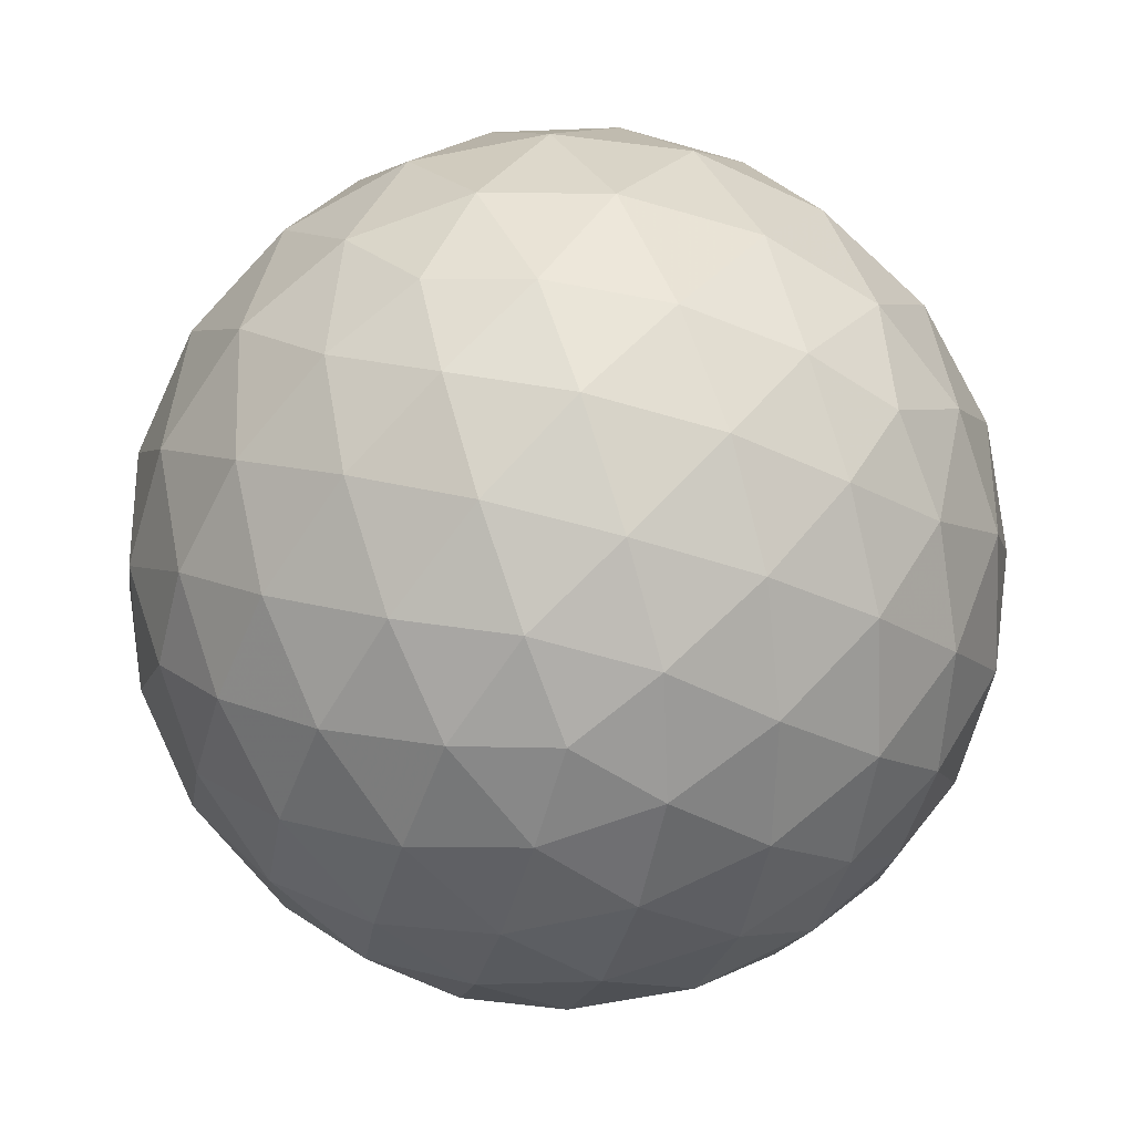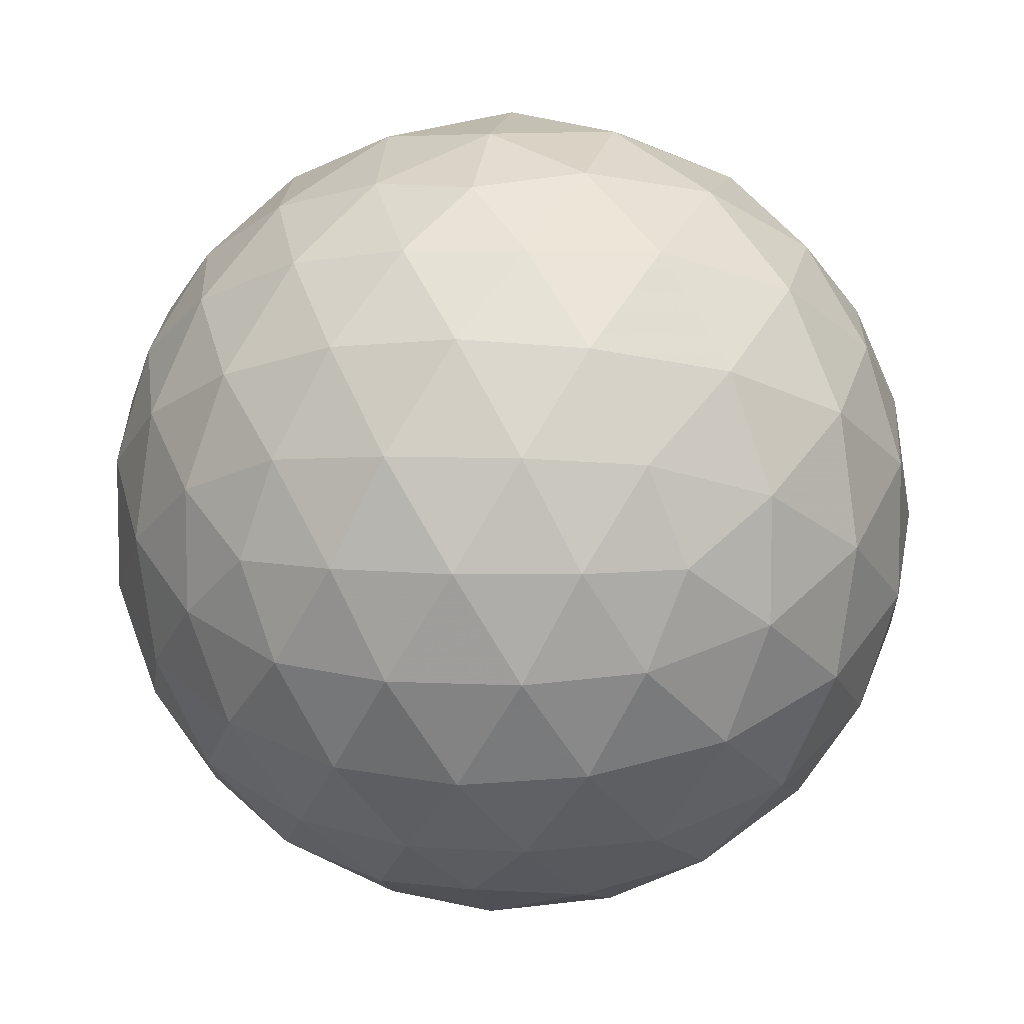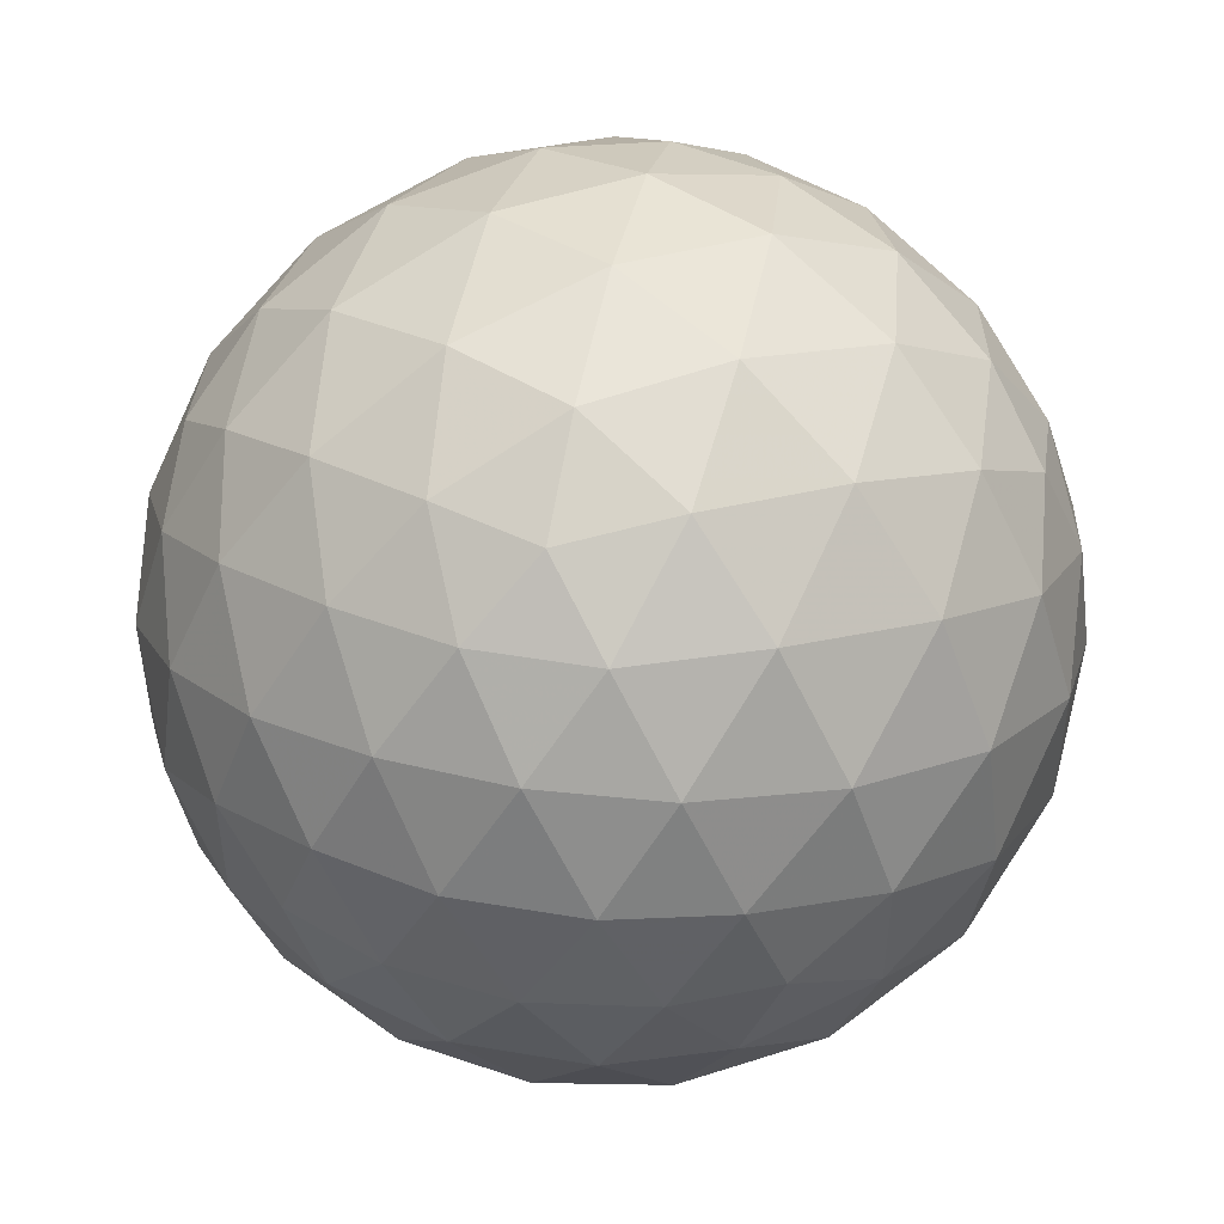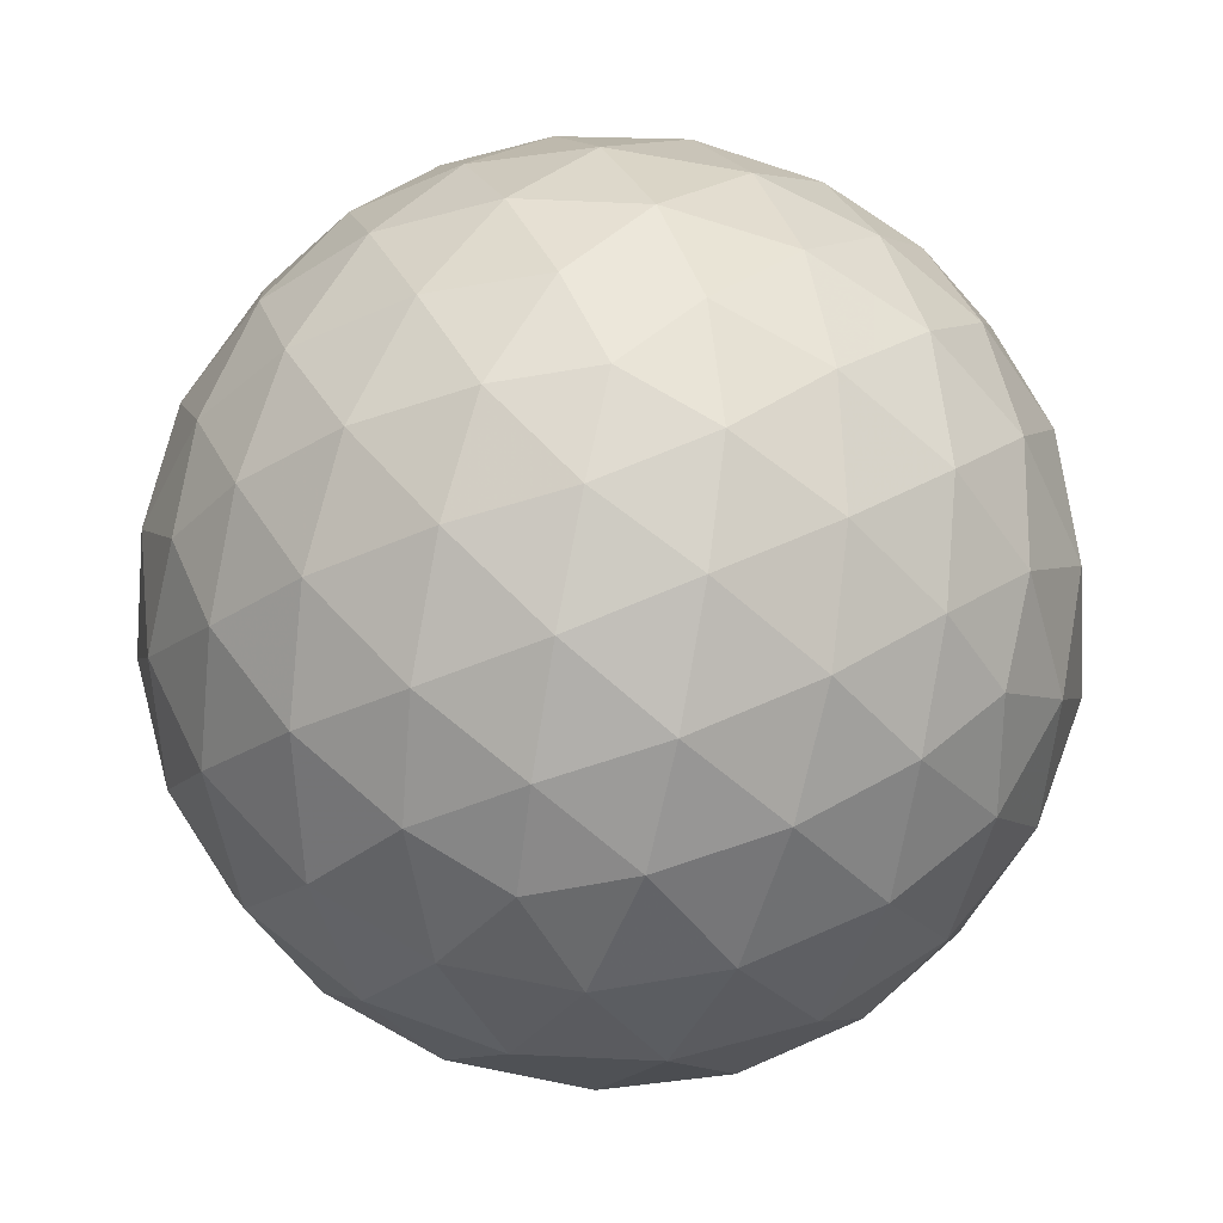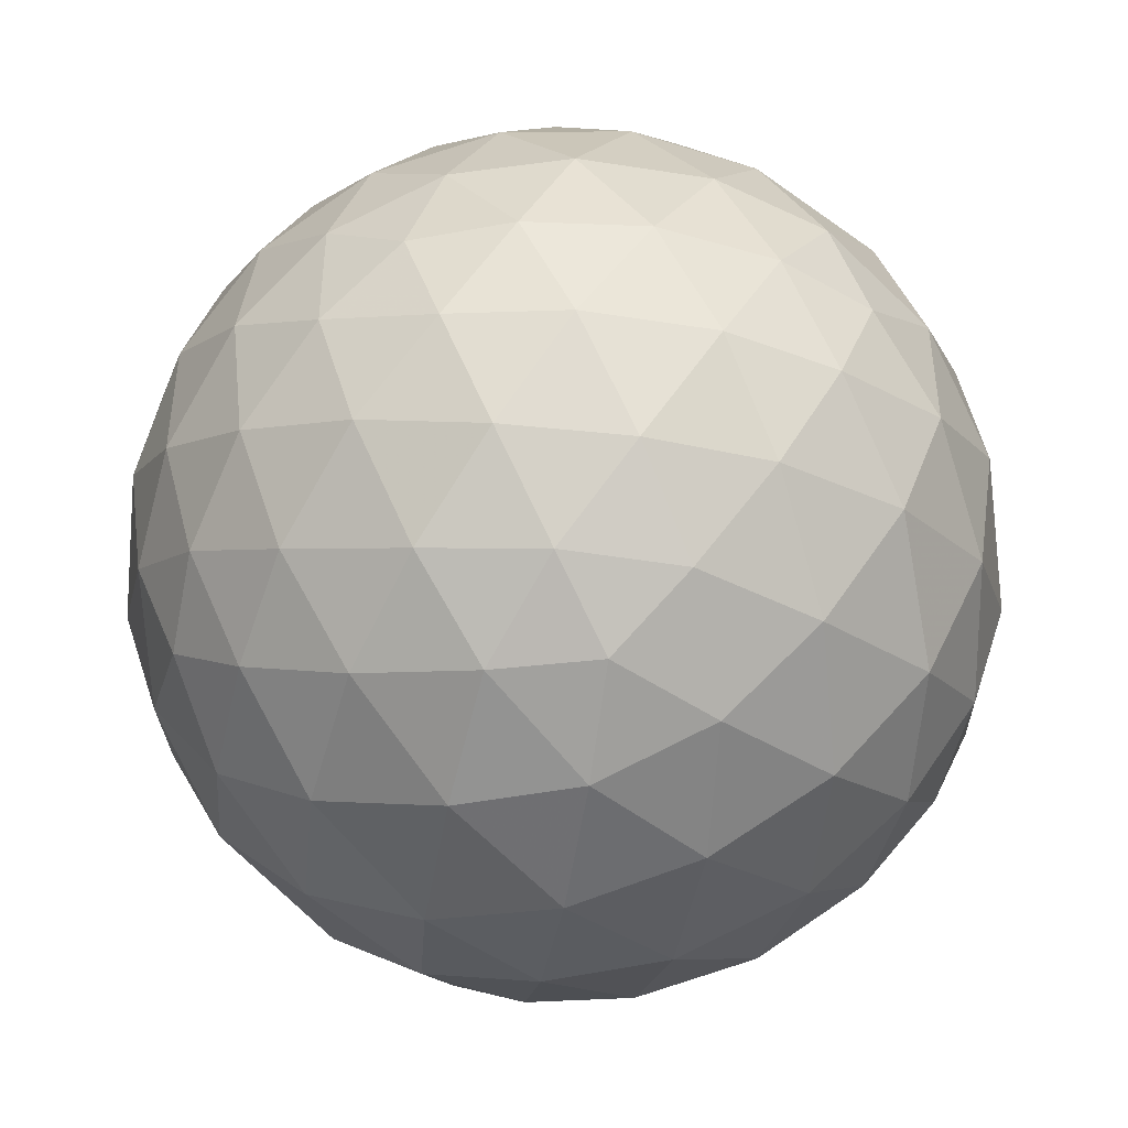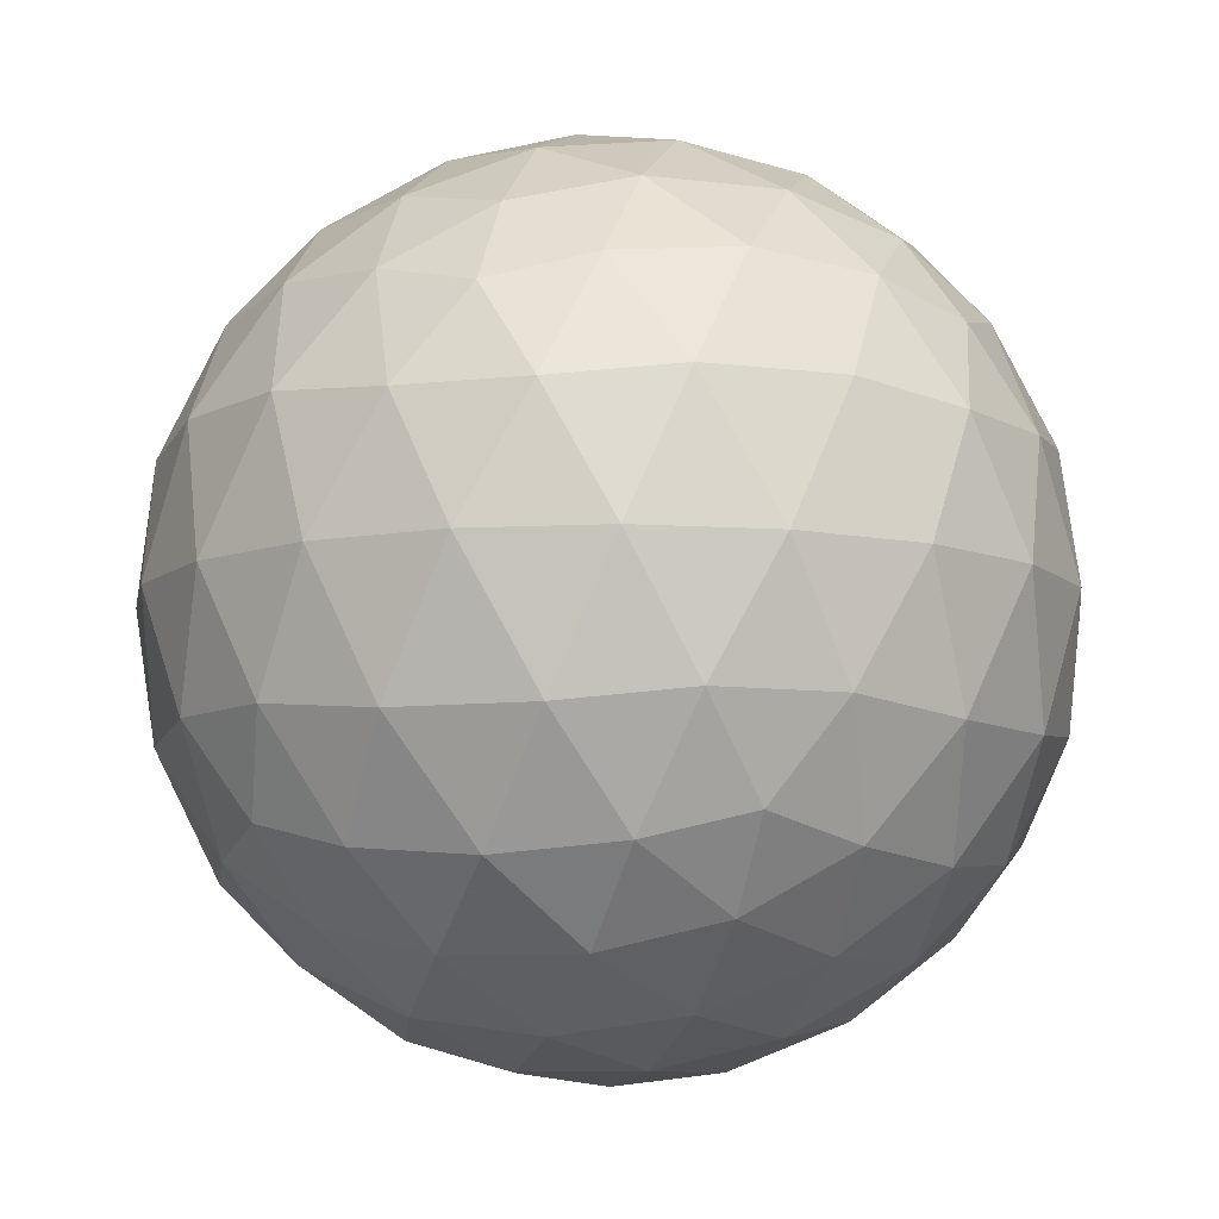
<metadata>
{"format":"obj","ext":"obj","renderer":"f3d","projection":"perspective","resolution":1024,"background":"white","views":[{"elev":-69.2,"azim":2.1,"up":"+Z"},{"elev":7.8,"azim":37.4,"up":"+Y"},{"elev":49.4,"azim":40.3,"up":"+Y"},{"elev":63.0,"azim":-42.3,"up":"+Z"},{"elev":-45.0,"azim":19.3,"up":"+Y"},{"elev":-8.9,"azim":-109.2,"up":"+Z"}]}
</metadata>
<code>
v -2.704 -0.1187 0.7638
v -2.704 -0.1187 -1.236
v -1.838 -0.1187 0.2638
v -1.906 0.1107 0.3209
v -2.045 0.3598 0.3447
v -2.239 0.5695 0.3209
v -2.436 0.705 0.2638
v -2.675 0.7113 0.3209
v -2.955 0.6555 0.3447
v -3.215 0.5361 0.3209
v -3.404 0.3904 0.2638
v -3.484 0.1649 0.3209
v -3.518 -0.1187 0.3447
v -3.484 -0.4022 0.3209
v -3.404 -0.6277 0.2638
v -3.215 -0.7734 0.3209
v -2.955 -0.8928 0.3447
v -2.675 -0.9487 0.3209
v -2.436 -0.9423 0.2638
v -2.239 -0.8069 0.3209
v -2.045 -0.5971 0.3447
v -1.906 -0.3481 0.3209
v -1.757 0.02742 0.05083
v -1.853 0.3013 0.07899
v -2.041 0.5609 0.07899
v -2.272 0.7366 0.05083
v -2.55 0.8269 0.05083
v -2.84 0.8205 0.07899
v -3.145 0.7213 0.07899
v -3.384 0.556 0.05083
v -3.555 0.3196 0.05083
v -3.639 0.04175 0.07899
v -3.639 -0.2791 0.07899
v -3.555 -0.557 0.05083
v -3.384 -0.7933 0.05083
v -3.145 -0.9587 0.07899
v -2.84 -1.058 0.07899
v -2.55 -1.064 0.05083
v -2.272 -0.9739 0.05083
v -2.041 -0.7983 0.07899
v -1.853 -0.5387 0.07899
v -1.757 -0.2648 0.05083
v -1.753 0.1903 -0.2362
v -1.895 0.4691 -0.2362
v -2.116 0.6903 -0.2362
v -2.395 0.8324 -0.2362
v -2.704 0.8813 -0.2362
v -3.013 0.8324 -0.2362
v -3.291 0.6903 -0.2362
v -3.513 0.4691 -0.2362
v -3.655 0.1903 -0.2362
v -3.704 -0.1187 -0.2362
v -3.655 -0.4277 -0.2362
v -3.513 -0.7065 -0.2362
v -3.291 -0.9277 -0.2362
v -3.013 -1.07 -0.2362
v -2.704 -1.119 -0.2362
v -2.395 -1.07 -0.2362
v -2.116 -0.9277 -0.2362
v -1.895 -0.7065 -0.2362
v -1.753 -0.4277 -0.2362
v -1.704 -0.1187 -0.2362
v -1.852 0.3196 -0.5232
v -2.024 0.556 -0.5232
v -2.262 0.7213 -0.5513
v -2.567 0.8205 -0.5513
v -2.857 0.8269 -0.5232
v -3.135 0.7366 -0.5232
v -3.366 0.5609 -0.5513
v -3.555 0.3013 -0.5513
v -3.65 0.02742 -0.5232
v -3.65 -0.2648 -0.5232
v -3.555 -0.5387 -0.5513
v -3.366 -0.7983 -0.5513
v -3.135 -0.9739 -0.5232
v -2.857 -1.064 -0.5232
v -2.567 -1.058 -0.5513
v -2.262 -0.9587 -0.5513
v -2.024 -0.7933 -0.5232
v -1.852 -0.557 -0.5232
v -1.768 -0.2791 -0.5513
v -1.768 0.04175 -0.5513
v -2.003 0.3904 -0.7362
v -2.193 0.5361 -0.7932
v -2.452 0.6555 -0.8171
v -2.732 0.7113 -0.7932
v -2.971 0.705 -0.7362
v -3.168 0.5695 -0.7932
v -3.362 0.3598 -0.8171
v -3.502 0.1107 -0.7932
v -3.57 -0.1187 -0.7362
v -3.502 -0.3481 -0.7932
v -3.362 -0.5971 -0.8171
v -3.168 -0.8069 -0.7932
v -2.971 -0.9423 -0.7362
v -2.732 -0.9487 -0.7932
v -2.452 -0.8928 -0.8171
v -2.193 -0.7734 -0.7932
v -2.003 -0.6277 -0.7362
v -1.923 -0.4022 -0.7932
v -1.89 -0.1187 -0.8171
v -1.923 0.1649 -0.7932
v -1.983 -0.1187 0.4572
v -2.099 0.1305 0.5201
v -2.28 0.3797 0.5201
v -2.481 0.5666 0.4572
v -2.754 0.5336 0.5201
v -3.047 0.4385 0.5201
v -3.287 0.3049 0.4572
v -3.34 0.03532 0.5201
v -3.34 -0.2727 0.5201
v -3.287 -0.5422 0.4572
v -3.047 -0.6758 0.5201
v -2.754 -0.771 0.5201
v -2.481 -0.804 0.4572
v -2.28 -0.617 0.5201
v -2.099 -0.3678 0.5201
v -2.204 -0.1187 0.6299
v -2.361 0.1301 0.6699
v -2.549 0.3569 0.6299
v -2.834 0.2838 0.6699
v -3.108 0.1752 0.6299
v -3.127 -0.1187 0.6699
v -3.108 -0.4126 0.6299
v -2.834 -0.5212 0.6699
v -2.549 -0.5942 0.6299
v -2.361 -0.3674 0.6699
v -2.463 -0.1187 0.7346
v -2.629 0.1098 0.7346
v -2.898 0.02251 0.7346
v -2.898 -0.2599 0.7346
v -2.629 -0.3471 0.7346
v -2.121 0.3049 -0.9295
v -2.361 0.4385 -0.9925
v -2.654 0.5336 -0.9925
v -2.926 0.5666 -0.9295
v -3.128 0.3797 -0.9925
v -3.309 0.1305 -0.9925
v -3.424 -0.1187 -0.9295
v -3.309 -0.3678 -0.9925
v -3.128 -0.617 -0.9925
v -2.926 -0.804 -0.9295
v -2.654 -0.771 -0.9925
v -2.361 -0.6758 -0.9925
v -2.121 -0.5422 -0.9295
v -2.068 -0.2727 -0.9925
v -2.068 0.03532 -0.9925
v -2.299 0.1752 -1.102
v -2.573 0.2838 -1.142
v -2.858 0.3569 -1.102
v -3.046 0.1301 -1.142
v -3.204 -0.1187 -1.102
v -3.046 -0.3674 -1.142
v -2.858 -0.5942 -1.102
v -2.573 -0.5212 -1.142
v -2.299 -0.4126 -1.102
v -2.28 -0.1187 -1.142
v -2.509 0.02251 -1.207
v -2.778 0.1098 -1.207
v -2.944 -0.1187 -1.207
v -2.778 -0.3471 -1.207
v -2.509 -0.2599 -1.207
f 3 23 4
f 4 23 24
f 4 24 5
f 5 24 25
f 5 25 6
f 6 25 26
f 6 26 7
f 7 26 27
f 7 27 8
f 8 27 28
f 8 28 9
f 9 28 29
f 9 29 10
f 10 29 30
f 10 30 11
f 11 30 31
f 11 31 12
f 12 31 32
f 12 32 13
f 13 32 33
f 13 33 14
f 14 33 34
f 14 34 15
f 15 34 35
f 15 35 16
f 16 35 36
f 16 36 17
f 17 36 37
f 17 37 18
f 18 37 38
f 18 38 19
f 19 38 39
f 19 39 20
f 20 39 40
f 20 40 21
f 21 40 41
f 21 41 22
f 22 41 42
f 22 42 3
f 3 42 23
f 23 43 24
f 24 43 44
f 24 44 25
f 25 44 45
f 25 45 26
f 26 45 46
f 26 46 27
f 27 46 47
f 27 47 28
f 28 47 48
f 28 48 29
f 29 48 49
f 29 49 30
f 30 49 50
f 30 50 31
f 31 50 51
f 31 51 32
f 32 51 52
f 32 52 33
f 33 52 53
f 33 53 34
f 34 53 54
f 34 54 35
f 35 54 55
f 35 55 36
f 36 55 56
f 36 56 37
f 37 56 57
f 37 57 38
f 38 57 58
f 38 58 39
f 39 58 59
f 39 59 40
f 40 59 60
f 40 60 41
f 41 60 61
f 41 61 42
f 42 61 62
f 42 62 23
f 23 62 43
f 43 63 44
f 44 63 64
f 44 64 45
f 45 64 65
f 45 65 46
f 46 65 66
f 46 66 47
f 47 66 67
f 47 67 48
f 48 67 68
f 48 68 49
f 49 68 69
f 49 69 50
f 50 69 70
f 50 70 51
f 51 70 71
f 51 71 52
f 52 71 72
f 52 72 53
f 53 72 73
f 53 73 54
f 54 73 74
f 54 74 55
f 55 74 75
f 55 75 56
f 56 75 76
f 56 76 57
f 57 76 77
f 57 77 58
f 58 77 78
f 58 78 59
f 59 78 79
f 59 79 60
f 60 79 80
f 60 80 61
f 61 80 81
f 61 81 62
f 62 81 82
f 62 82 43
f 43 82 63
f 63 83 64
f 64 83 84
f 64 84 65
f 65 84 85
f 65 85 66
f 66 85 86
f 66 86 67
f 67 86 87
f 67 87 68
f 68 87 88
f 68 88 69
f 69 88 89
f 69 89 70
f 70 89 90
f 70 90 71
f 71 90 91
f 71 91 72
f 72 91 92
f 72 92 73
f 73 92 93
f 73 93 74
f 74 93 94
f 74 94 75
f 75 94 95
f 75 95 76
f 76 95 96
f 76 96 77
f 77 96 97
f 77 97 78
f 78 97 98
f 78 98 79
f 79 98 99
f 79 99 80
f 80 99 100
f 80 100 81
f 81 100 101
f 81 101 82
f 82 101 102
f 82 102 63
f 63 102 83
f 103 104 118
f 104 119 118
f 104 105 119
f 105 120 119
f 105 106 120
f 106 107 120
f 107 121 120
f 107 108 121
f 108 122 121
f 108 109 122
f 109 110 122
f 110 123 122
f 110 111 123
f 111 124 123
f 111 112 124
f 112 113 124
f 113 125 124
f 113 114 125
f 114 126 125
f 114 115 126
f 115 116 126
f 116 127 126
f 116 117 127
f 117 118 127
f 117 103 118
f 118 119 128
f 119 129 128
f 119 120 129
f 120 121 129
f 121 130 129
f 121 122 130
f 122 123 130
f 123 131 130
f 123 124 131
f 124 125 131
f 125 132 131
f 125 126 132
f 126 127 132
f 127 128 132
f 127 118 128
f 133 148 134
f 134 148 149
f 134 149 135
f 135 149 150
f 135 150 136
f 136 150 137
f 137 150 151
f 137 151 138
f 138 151 152
f 138 152 139
f 139 152 140
f 140 152 153
f 140 153 141
f 141 153 154
f 141 154 142
f 142 154 143
f 143 154 155
f 143 155 144
f 144 155 156
f 144 156 145
f 145 156 146
f 146 156 157
f 146 157 147
f 147 157 148
f 147 148 133
f 148 158 149
f 149 158 159
f 149 159 150
f 150 159 151
f 151 159 160
f 151 160 152
f 152 160 153
f 153 160 161
f 153 161 154
f 154 161 155
f 155 161 162
f 155 162 156
f 156 162 157
f 157 162 158
f 157 158 148
f 3 4 103
f 103 4 104
f 4 5 104
f 104 5 105
f 5 6 105
f 105 6 106
f 6 7 106
f 7 8 106
f 106 8 107
f 8 9 107
f 107 9 108
f 9 10 108
f 108 10 109
f 10 11 109
f 11 12 109
f 109 12 110
f 12 13 110
f 110 13 111
f 13 14 111
f 111 14 112
f 14 15 112
f 15 16 112
f 112 16 113
f 16 17 113
f 113 17 114
f 17 18 114
f 114 18 115
f 18 19 115
f 19 20 115
f 115 20 116
f 20 21 116
f 116 21 117
f 21 22 117
f 117 22 103
f 22 3 103
f 83 133 84
f 84 133 134
f 84 134 85
f 85 134 135
f 85 135 86
f 86 135 136
f 86 136 87
f 87 136 88
f 88 136 137
f 88 137 89
f 89 137 138
f 89 138 90
f 90 138 139
f 90 139 91
f 91 139 92
f 92 139 140
f 92 140 93
f 93 140 141
f 93 141 94
f 94 141 142
f 94 142 95
f 95 142 96
f 96 142 143
f 96 143 97
f 97 143 144
f 97 144 98
f 98 144 145
f 98 145 99
f 99 145 100
f 100 145 146
f 100 146 101
f 101 146 147
f 101 147 102
f 102 147 133
f 102 133 83
f 128 129 1
f 129 130 1
f 130 131 1
f 131 132 1
f 132 128 1
f 159 158 2
f 160 159 2
f 161 160 2
f 162 161 2
f 158 162 2

</code>
